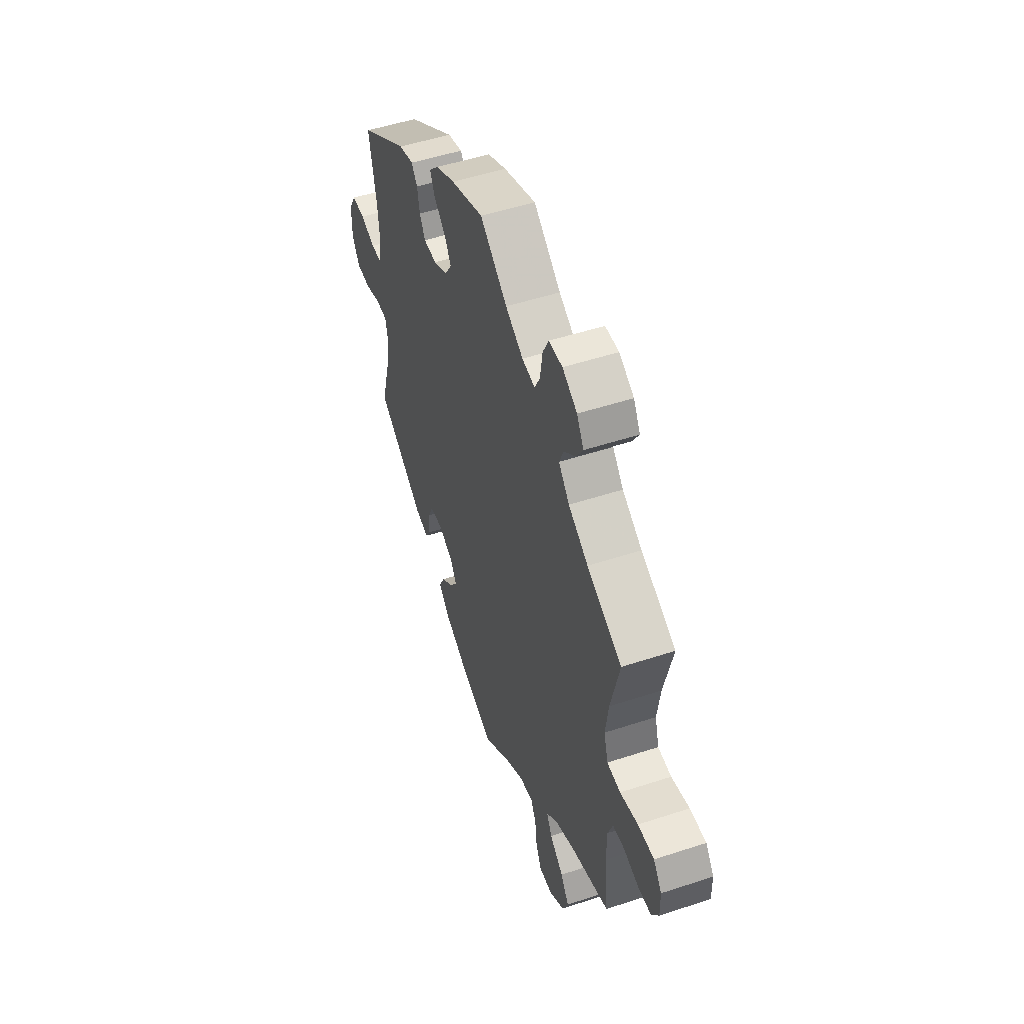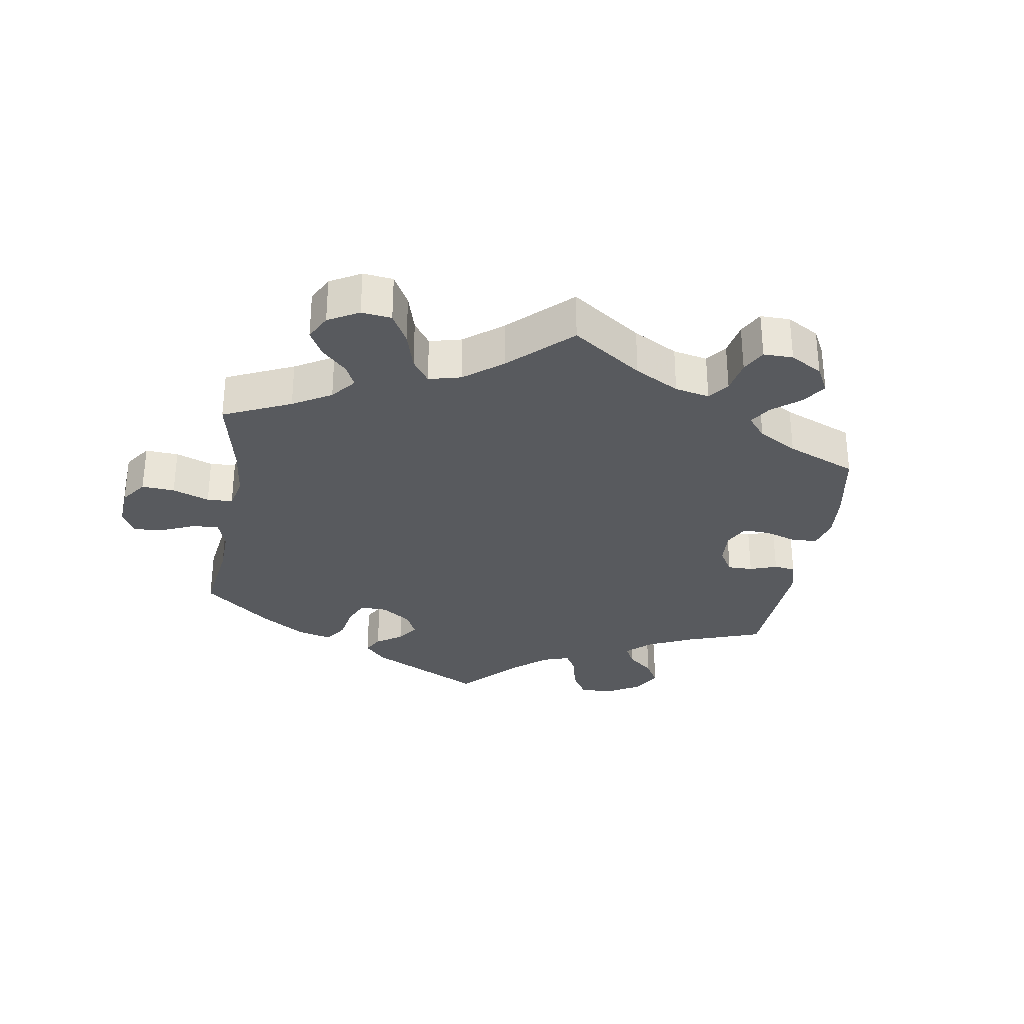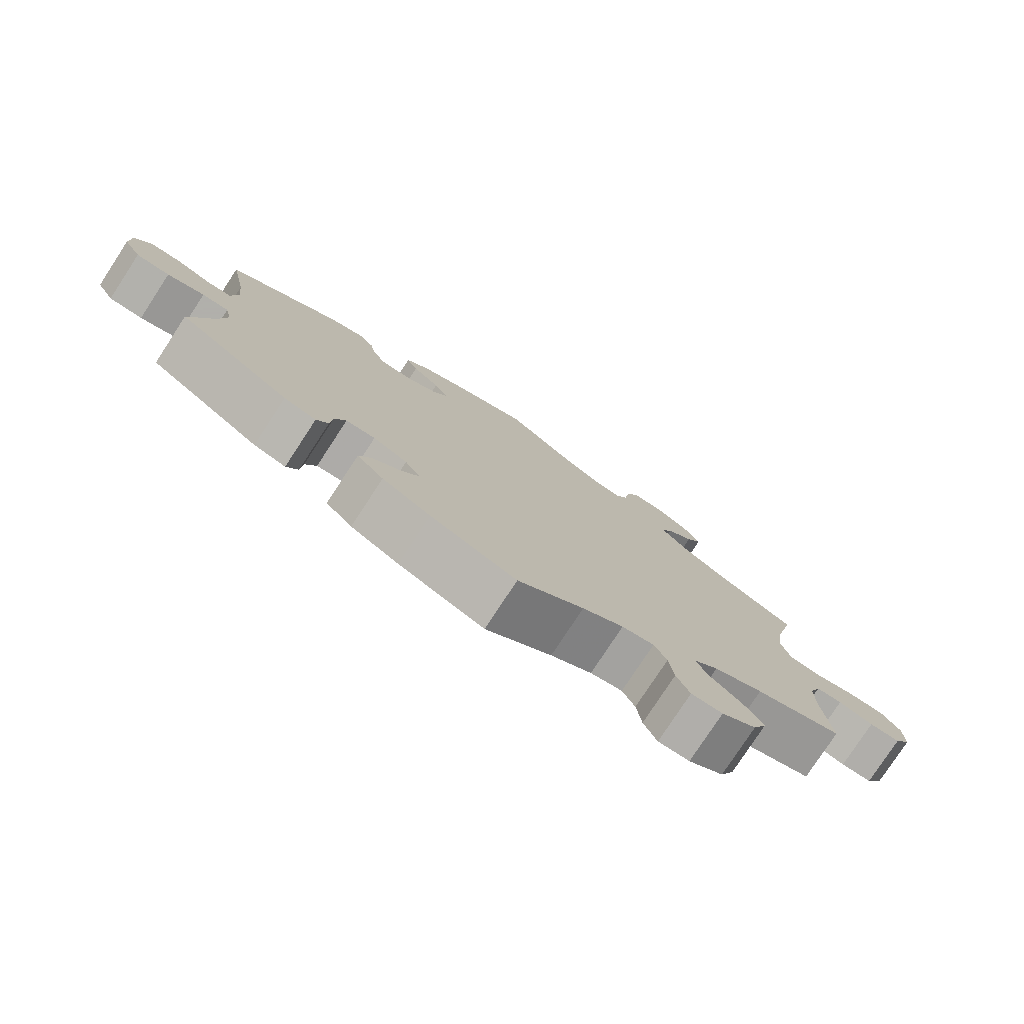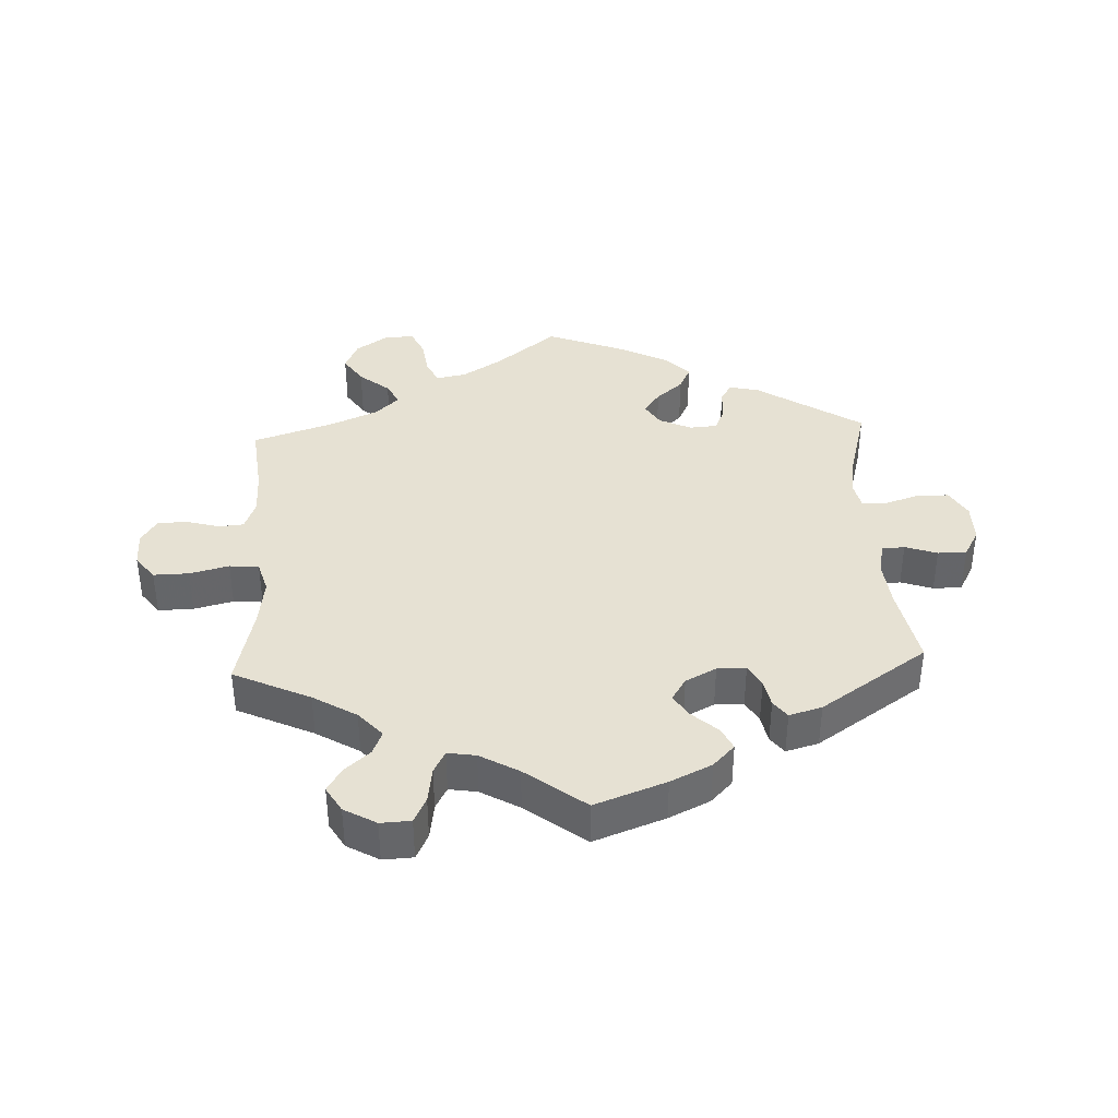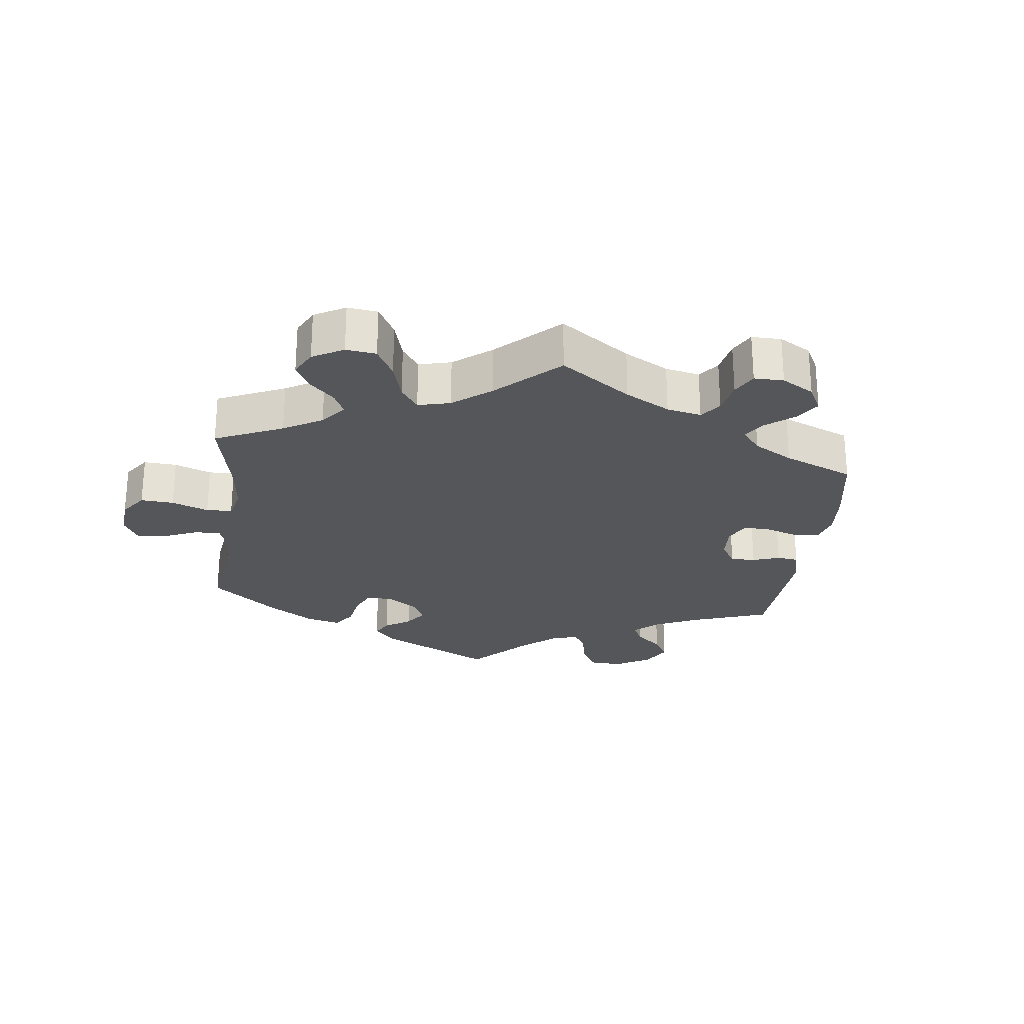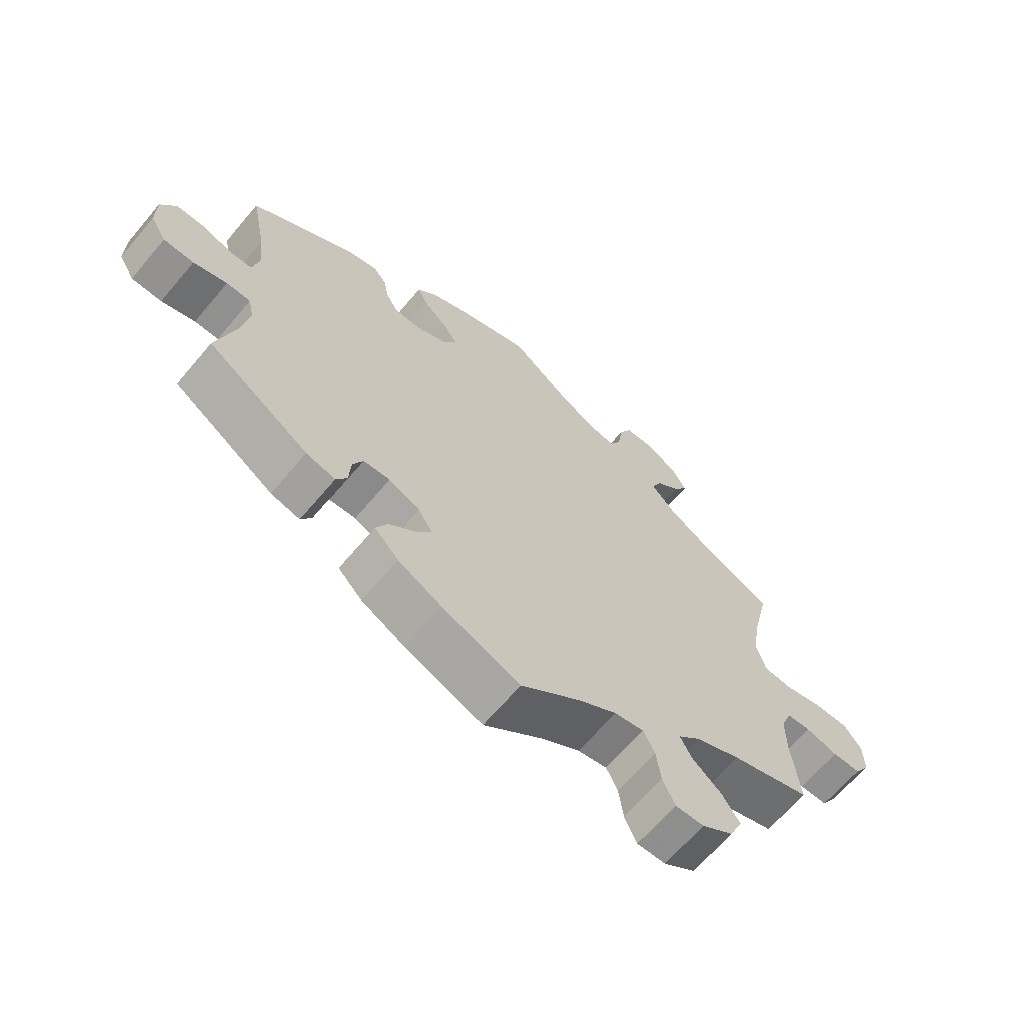
<metadata>
{"format":"obj","ext":"obj","renderer":"f3d","projection":"perspective","resolution":1024,"background":"white","views":[{"elev":51.1,"azim":-109.7,"up":"+Z"},{"elev":-31.1,"azim":-69.1,"up":"+Y"},{"elev":-78.4,"azim":146.8,"up":"+Z"},{"elev":38.6,"azim":-2.8,"up":"+Y"},{"elev":-25.8,"azim":-67.1,"up":"+Y"},{"elev":-65.8,"azim":139.8,"up":"+Z"}]}
</metadata>
<code>
v -0.095 0.07 -0.503
v -0.154 0.07 -0.466
v -0.2 0.07 -0.457
v -0.218 0.07 -0.493
v -0.225 0.07 -0.548
v -0.244 0.07 -0.59
v -0.289 0.07 -0.589
v -0.339 0.07 -0.555
v -0.359 0.07 -0.51
v -0.331 0.07 -0.468
v -0.285 0.07 -0.43
v -0.267 0.07 -0.395
v -0.303 0.07 -0.361
v -0.374 0.07 -0.33
v -0.5 0.07 -0.289
v -0.488 0.07 -0.176
v -0.488 0.07 -0.108
v -0.505 0.07 -0.063
v -0.543 0.07 -0.06
v -0.594 0.07 -0.074
v -0.639 0.07 -0.073
v -0.663 0.07 -0.035
v -0.662 0.07 0.019
v -0.634 0.07 0.056
v -0.58 0.07 0.055
v -0.52 0.07 0.04
v -0.475 0.07 0.044
v -0.461 0.07 0.093
v -0.471 0.07 0.166
v -0.5 0.07 0.289
v -0.383 0.07 0.344
v -0.317 0.07 0.384
v -0.281 0.07 0.424
v -0.296 0.07 0.46
v -0.335 0.07 0.494
v -0.357 0.07 0.53
v -0.334 0.07 0.569
v -0.285 0.07 0.597
v -0.239 0.07 0.595
v -0.22 0.07 0.556
v -0.212 0.07 0.501
v -0.194 0.07 0.467
v -0.151 0.07 0.474
v -0.092 0.07 0.508
v -0.001 0.07 0.578
v 0.108 0.07 0.538
v 0.171 0.07 0.508
v 0.204 0.07 0.474
v 0.188 0.07 0.44
v 0.149 0.07 0.405
v 0.127 0.07 0.37
v 0.149 0.07 0.335
v 0.196 0.07 0.311
v 0.24 0.07 0.312
v 0.259 0.07 0.345
v 0.267 0.07 0.388
v 0.287 0.07 0.414
v 0.337 0.07 0.4
v 0.501 0.07 0.29
v 0.477 0.07 0.167
v 0.47 0.07 0.095
v 0.48 0.07 0.046
v 0.515 0.07 0.044
v 0.564 0.07 0.061
v 0.608 0.07 0.061
v 0.632 0.07 0.018
v 0.632 0.07 -0.042
v 0.607 0.07 -0.085
v 0.559 0.07 -0.086
v 0.506 0.07 -0.069
v 0.468 0.07 -0.069
v 0.459 0.07 -0.111
v 0.47 0.07 -0.177
v 0.501 0.07 -0.289
v 0.341 0.07 -0.394
v 0.295 0.07 -0.405
v 0.278 0.07 -0.376
v 0.275 0.07 -0.329
v 0.259 0.07 -0.293
v 0.217 0.07 -0.29
v 0.168 0.07 -0.313
v 0.146 0.07 -0.348
v 0.171 0.07 -0.383
v 0.212 0.07 -0.418
v 0.23 0.07 -0.455
v 0.192 0.07 -0.494
v 0.123 0.07 -0.53
v 0 0.07 -0.578
v -0.095 0 -0.503
v -0.154 0 -0.466
v -0.2 0 -0.457
v -0.218 0 -0.493
v -0.225 0 -0.548
v -0.244 0 -0.59
v -0.289 0 -0.589
v -0.339 0 -0.555
v -0.359 0 -0.51
v -0.331 0 -0.468
v -0.285 0 -0.43
v -0.267 0 -0.395
v -0.303 0 -0.361
v -0.374 0 -0.33
v -0.5 0 -0.289
v -0.488 0 -0.176
v -0.488 0 -0.108
v -0.505 0 -0.063
v -0.543 0 -0.06
v -0.594 0 -0.074
v -0.639 0 -0.073
v -0.663 0 -0.035
v -0.662 0 0.019
v -0.634 0 0.056
v -0.58 0 0.055
v -0.52 0 0.04
v -0.475 0 0.044
v -0.461 0 0.093
v -0.471 0 0.166
v -0.5 0 0.289
v -0.383 0 0.344
v -0.317 0 0.384
v -0.281 0 0.424
v -0.296 0 0.46
v -0.335 0 0.494
v -0.357 0 0.53
v -0.334 0 0.569
v -0.285 0 0.597
v -0.239 0 0.595
v -0.22 0 0.556
v -0.212 0 0.501
v -0.194 0 0.467
v -0.151 0 0.474
v -0.092 0 0.508
v -0.001 0 0.578
v 0.108 0 0.538
v 0.171 0 0.508
v 0.204 0 0.474
v 0.188 0 0.44
v 0.149 0 0.405
v 0.127 0 0.37
v 0.149 0 0.335
v 0.196 0 0.311
v 0.24 0 0.312
v 0.259 0 0.345
v 0.267 0 0.388
v 0.287 0 0.414
v 0.337 0 0.4
v 0.501 0 0.29
v 0.477 0 0.167
v 0.47 0 0.095
v 0.48 0 0.046
v 0.515 0 0.044
v 0.564 0 0.061
v 0.608 0 0.061
v 0.632 0 0.018
v 0.632 0 -0.042
v 0.607 0 -0.085
v 0.559 0 -0.086
v 0.506 0 -0.069
v 0.468 0 -0.069
v 0.459 0 -0.111
v 0.47 0 -0.177
v 0.501 0 -0.289
v 0.341 0 -0.394
v 0.295 0 -0.405
v 0.278 0 -0.376
v 0.275 0 -0.329
v 0.259 0 -0.293
v 0.217 0 -0.29
v 0.168 0 -0.313
v 0.146 0 -0.348
v 0.171 0 -0.383
v 0.212 0 -0.418
v 0.23 0 -0.455
v 0.192 0 -0.494
v 0.123 0 -0.53
v 0 0 -0.578
f 87 88 1
f 86 87 1 2
f 83 84 85 86
f 82 83 86 2
f 81 82 2 3
f 80 81 3
f 75 76 77 78
f 73 74 75 78
f 72 73 78 79
f 71 72 79 80
f 67 68 69 70
f 67 70 71
f 66 67 71
f 63 64 65 66
f 62 63 66 71
f 61 62 71 80
f 57 58 59 60
f 55 56 57 60
f 54 55 60 61
f 53 54 61 80
f 47 48 49 50
f 47 50 51
f 44 45 46 47
f 43 44 47 51
f 42 43 51 52
f 38 39 40 41
f 38 41 42
f 37 38 42
f 34 35 36 37
f 33 34 37 42
f 32 33 42 52
f 29 30 31
f 28 29 31 32
f 27 28 32 52
f 23 24 25 26
f 23 26 27
f 22 23 27
f 19 20 21 22
f 18 19 22 27
f 17 18 27 52
f 14 15 16
f 13 14 16 17
f 12 13 17 52
f 8 9 10 11
f 4 5 6 7
f 3 4 7 8
f 52 53 80 3
f 11 12 52
f 3 8 11 52
f 89 176 175
f 90 89 175 174
f 174 173 172 171
f 90 174 171 170
f 91 90 170 169
f 91 169 168
f 166 165 164 163
f 166 163 162 161
f 167 166 161 160
f 168 167 160 159
f 158 157 156 155
f 159 158 155
f 159 155 154
f 154 153 152 151
f 159 154 151 150
f 168 159 150 149
f 148 147 146 145
f 148 145 144 143
f 149 148 143 142
f 168 149 142 141
f 138 137 136 135
f 139 138 135
f 135 134 133 132
f 139 135 132 131
f 140 139 131 130
f 129 128 127 126
f 130 129 126
f 130 126 125
f 125 124 123 122
f 130 125 122 121
f 140 130 121 120
f 119 118 117
f 120 119 117 116
f 140 120 116 115
f 114 113 112 111
f 115 114 111
f 115 111 110
f 110 109 108 107
f 115 110 107 106
f 140 115 106 105
f 104 103 102
f 105 104 102 101
f 140 105 101 100
f 99 98 97 96
f 95 94 93 92
f 96 95 92 91
f 91 168 141 140
f 140 100 99
f 140 99 96 91
f 1 89 90 2
f 2 90 91 3
f 3 91 92 4
f 4 92 93 5
f 5 93 94 6
f 6 94 95 7
f 7 95 96 8
f 8 96 97 9
f 9 97 98 10
f 10 98 99 11
f 11 99 100 12
f 12 100 101 13
f 13 101 102 14
f 14 102 103 15
f 15 103 104 16
f 16 104 105 17
f 17 105 106 18
f 18 106 107 19
f 19 107 108 20
f 20 108 109 21
f 21 109 110 22
f 22 110 111 23
f 23 111 112 24
f 24 112 113 25
f 25 113 114 26
f 26 114 115 27
f 27 115 116 28
f 28 116 117 29
f 29 117 118 30
f 30 118 119 31
f 31 119 120 32
f 32 120 121 33
f 33 121 122 34
f 34 122 123 35
f 35 123 124 36
f 36 124 125 37
f 37 125 126 38
f 38 126 127 39
f 39 127 128 40
f 40 128 129 41
f 41 129 130 42
f 42 130 131 43
f 43 131 132 44
f 44 132 133 45
f 45 133 134 46
f 46 134 135 47
f 47 135 136 48
f 48 136 137 49
f 49 137 138 50
f 50 138 139 51
f 51 139 140 52
f 52 140 141 53
f 53 141 142 54
f 54 142 143 55
f 55 143 144 56
f 56 144 145 57
f 57 145 146 58
f 58 146 147 59
f 59 147 148 60
f 60 148 149 61
f 61 149 150 62
f 62 150 151 63
f 63 151 152 64
f 64 152 153 65
f 65 153 154 66
f 66 154 155 67
f 67 155 156 68
f 68 156 157 69
f 69 157 158 70
f 70 158 159 71
f 71 159 160 72
f 72 160 161 73
f 73 161 162 74
f 74 162 163 75
f 75 163 164 76
f 76 164 165 77
f 77 165 166 78
f 78 166 167 79
f 79 167 168 80
f 80 168 169 81
f 81 169 170 82
f 82 170 171 83
f 83 171 172 84
f 84 172 173 85
f 85 173 174 86
f 86 174 175 87
f 87 175 176 88
f 88 176 89 1

</code>
